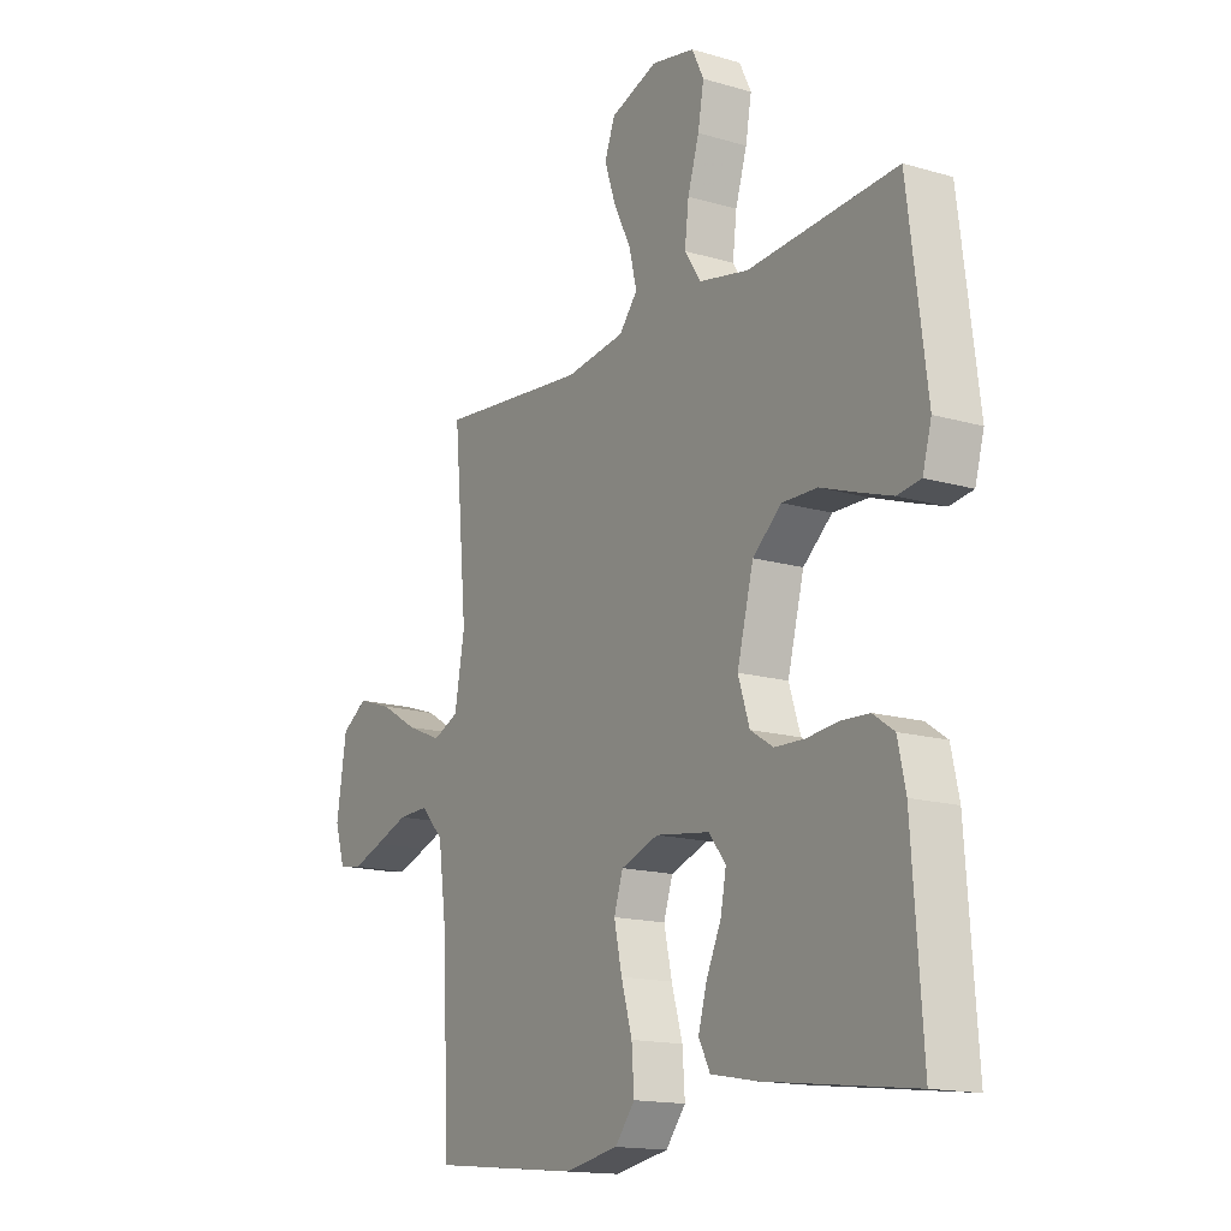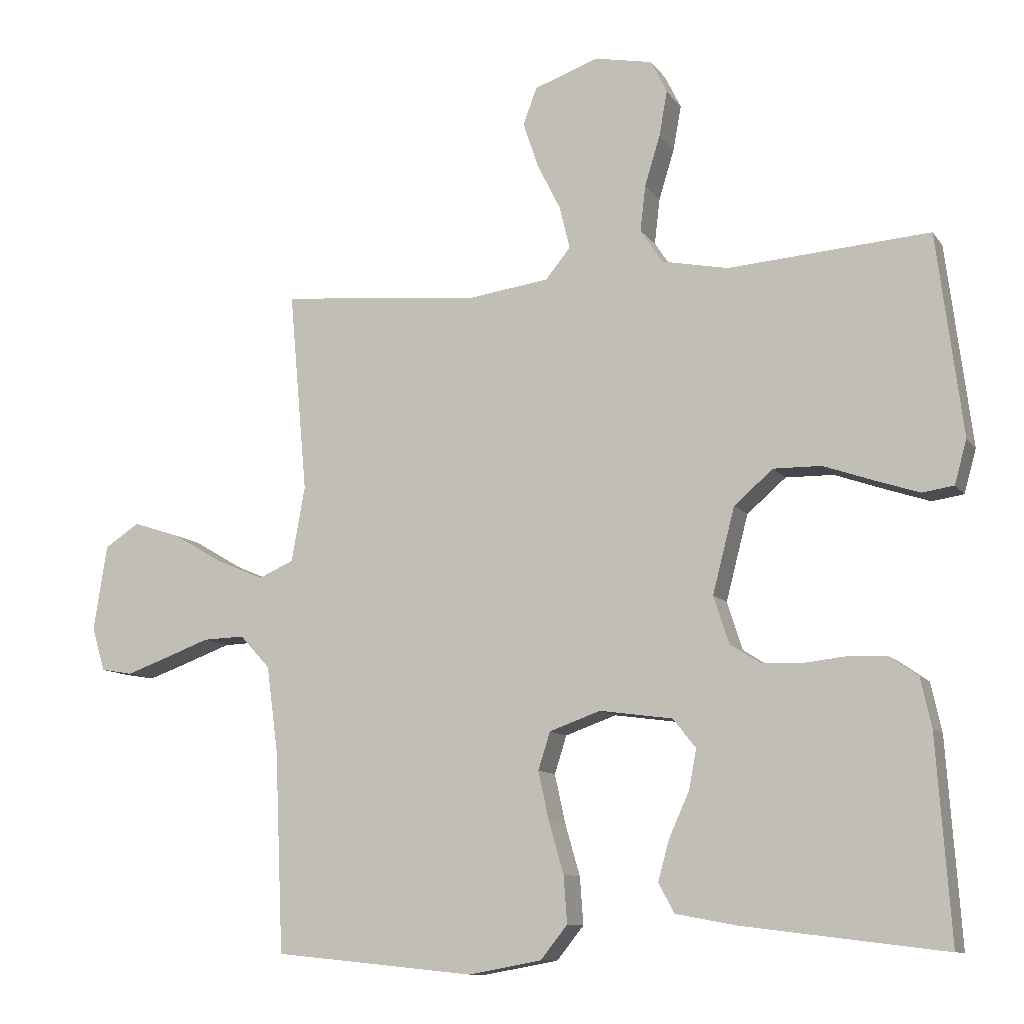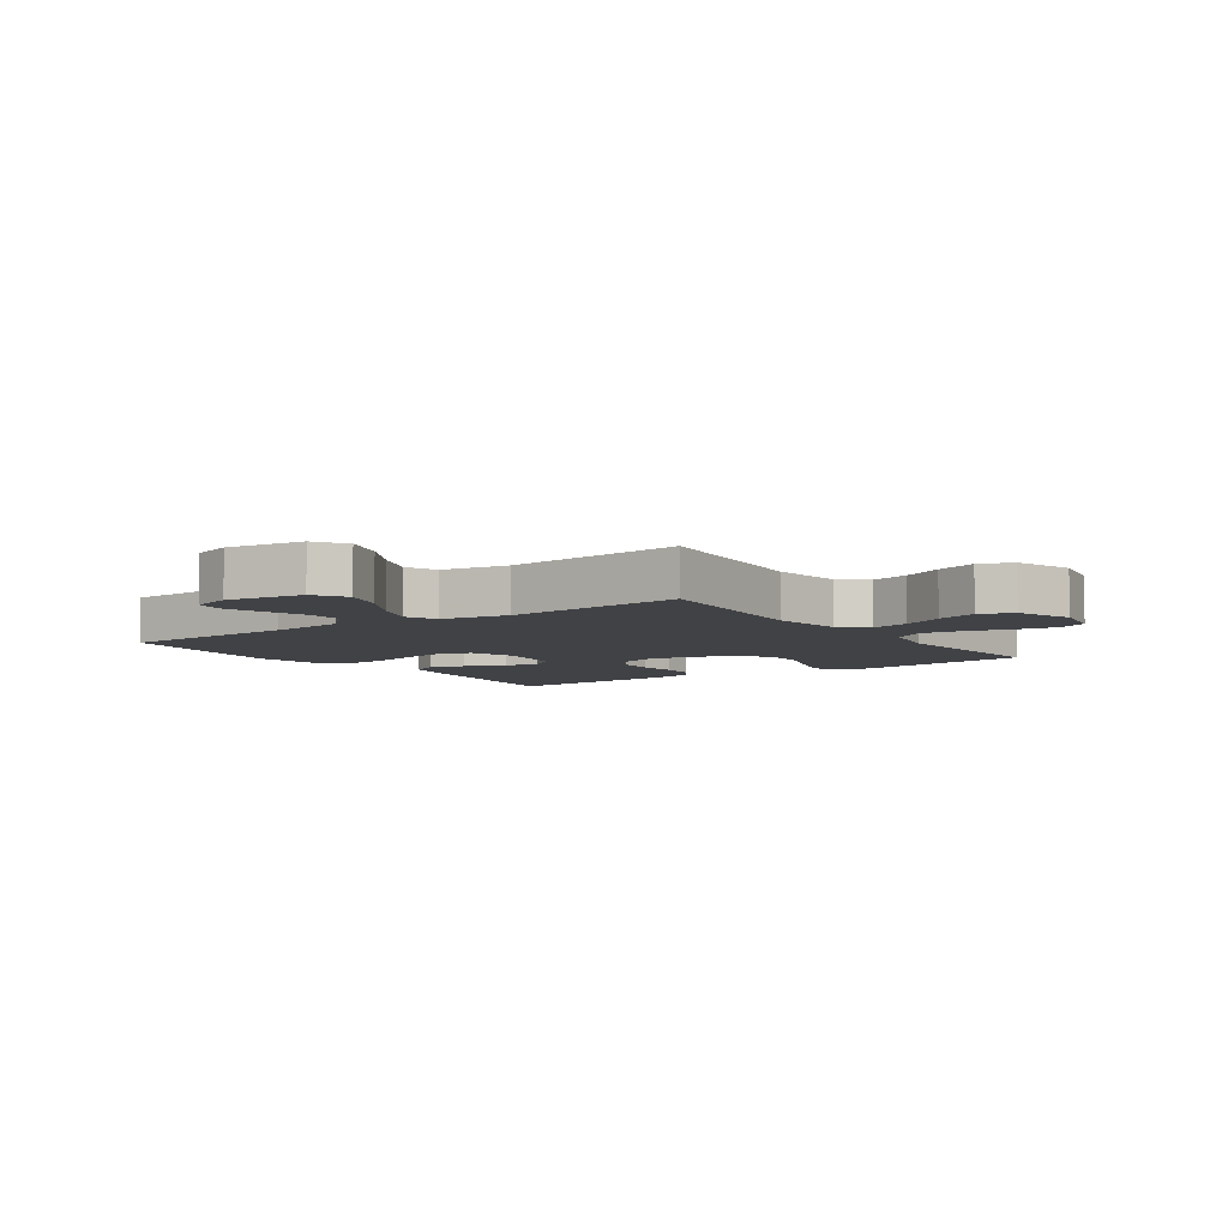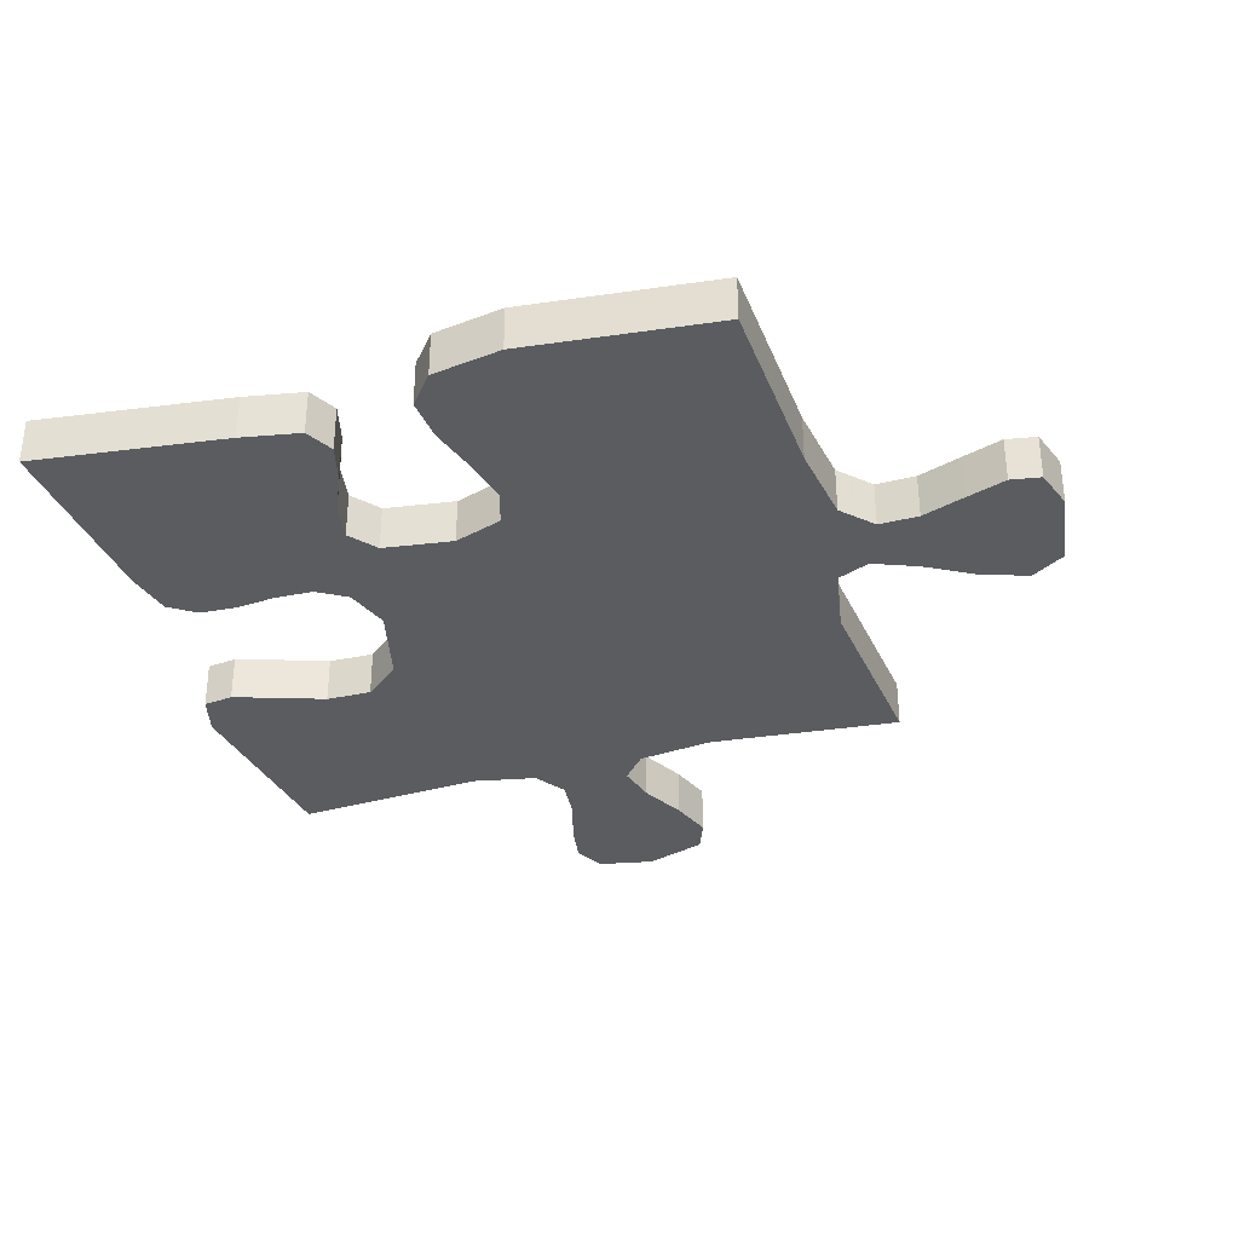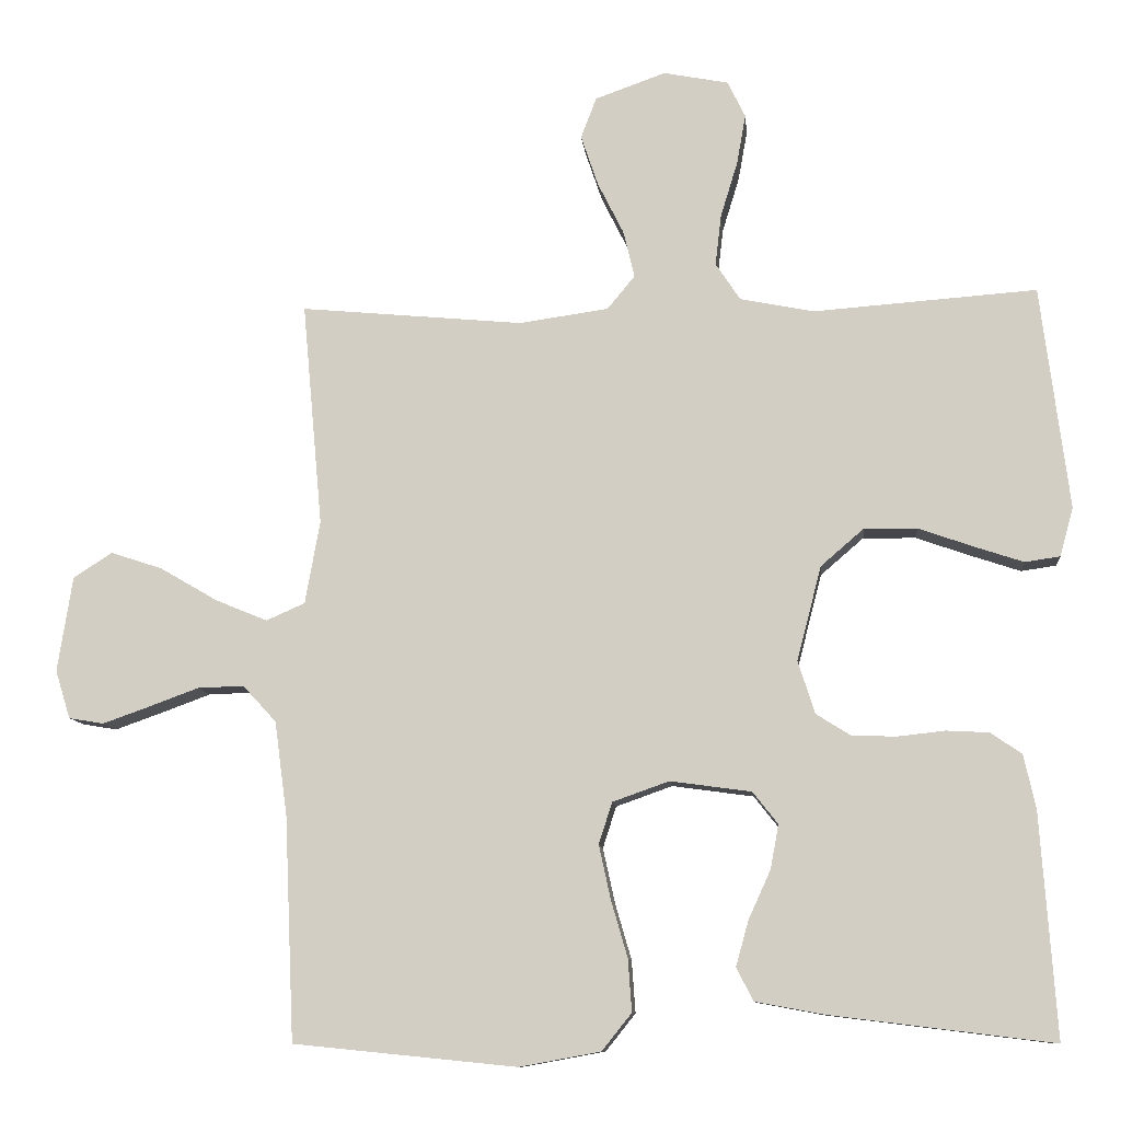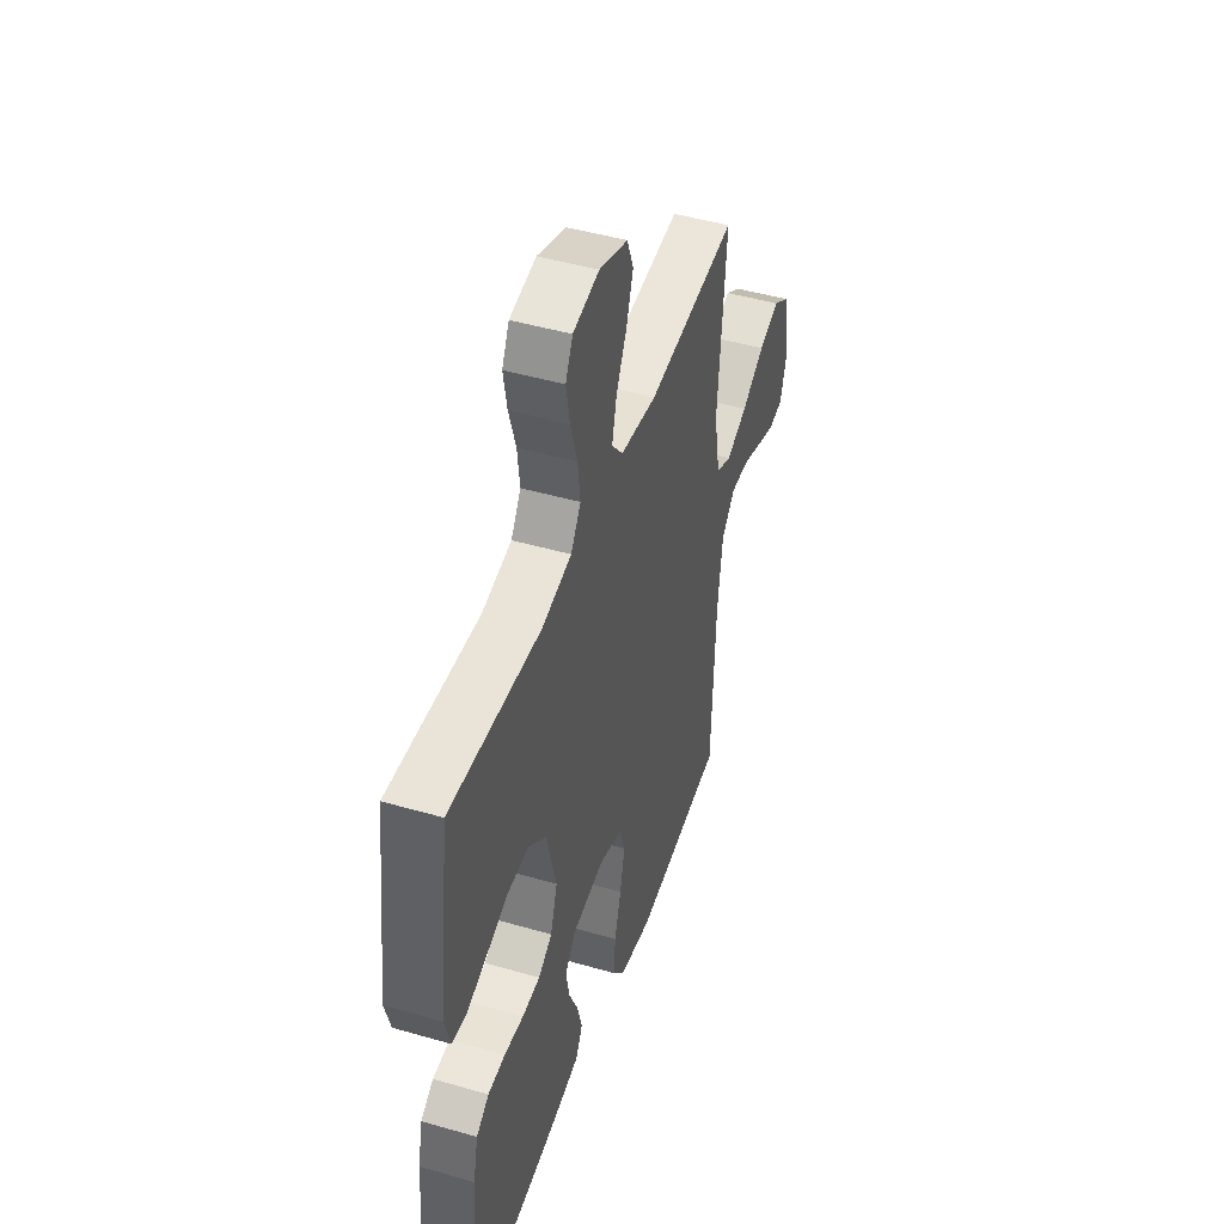
<metadata>
{"format":"obj","ext":"obj","renderer":"f3d","projection":"perspective","resolution":1024,"background":"white","views":[{"elev":-15.4,"azim":58.2,"up":"+Z"},{"elev":-10.3,"azim":20.9,"up":"+Z"},{"elev":-6.4,"azim":-54.9,"up":"+Y"},{"elev":-34.1,"azim":-163.1,"up":"+Y"},{"elev":-10.1,"azim":5.5,"up":"+Z"},{"elev":46.3,"azim":108.3,"up":"+Z"}]}
</metadata>
<code>
v 0.5 0.07 -0.5
v 0.2 0.07 -0.463
v 0.108 0.07 -0.446
v 0.085 0.07 -0.402
v 0.102 0.07 -0.341
v 0.132 0.07 -0.275
v 0.143 0.07 -0.216
v 0.109 0.07 -0.173
v 0 0.07 -0.158
v -0.076 0.07 -0.185
v -0.094 0.07 -0.241
v -0.078 0.07 -0.314
v -0.056 0.07 -0.39
v -0.051 0.07 -0.46
v -0.091 0.07 -0.51
v -0.2 0.07 -0.53
v -0.5 0.07 -0.5
v -0.513 0.07 -0.2
v -0.53 0.07 -0.073
v -0.575 0.07 -0.024
v -0.637 0.07 -0.026
v -0.705 0.07 -0.051
v -0.767 0.07 -0.073
v -0.814 0.07 -0.065
v -0.834 0.07 0
v -0.814 0.07 0.128
v -0.762 0.07 0.162
v -0.692 0.07 0.139
v -0.615 0.07 0.094
v -0.545 0.07 0.065
v -0.493 0.07 0.088
v -0.473 0.07 0.2
v -0.5 0.07 0.5
v -0.2 0.07 0.472
v -0.08 0.07 0.489
v -0.043 0.07 0.534
v -0.058 0.07 0.597
v -0.093 0.07 0.667
v -0.116 0.07 0.735
v -0.095 0.07 0.79
v 0 0.07 0.824
v 0.087 0.07 0.807
v 0.111 0.07 0.758
v 0.099 0.07 0.691
v 0.076 0.07 0.616
v 0.068 0.07 0.548
v 0.101 0.07 0.498
v 0.2 0.07 0.478
v 0.5 0.07 0.5
v 0.538 0.07 0.2
v 0.52 0.07 0.135
v 0.473 0.07 0.128
v 0.407 0.07 0.15
v 0.333 0.07 0.176
v 0.262 0.07 0.177
v 0.204 0.07 0.127
v 0.171 0.07 0
v 0.194 0.07 -0.071
v 0.24 0.07 -0.1
v 0.3 0.07 -0.102
v 0.364 0.07 -0.095
v 0.421 0.07 -0.098
v 0.463 0.07 -0.127
v 0.479 0.07 -0.2
v 0.5 0 -0.5
v 0.2 0 -0.463
v 0.108 0 -0.446
v 0.085 0 -0.402
v 0.102 0 -0.341
v 0.132 0 -0.275
v 0.143 0 -0.216
v 0.109 0 -0.173
v 0 0 -0.158
v -0.076 0 -0.185
v -0.094 0 -0.241
v -0.078 0 -0.314
v -0.056 0 -0.39
v -0.051 0 -0.46
v -0.091 0 -0.51
v -0.2 0 -0.53
v -0.5 0 -0.5
v -0.513 0 -0.2
v -0.53 0 -0.073
v -0.575 0 -0.024
v -0.637 0 -0.026
v -0.705 0 -0.051
v -0.767 0 -0.073
v -0.814 0 -0.065
v -0.834 0 0
v -0.814 0 0.128
v -0.762 0 0.162
v -0.692 0 0.139
v -0.615 0 0.094
v -0.545 0 0.065
v -0.493 0 0.088
v -0.473 0 0.2
v -0.5 0 0.5
v -0.2 0 0.472
v -0.08 0 0.489
v -0.043 0 0.534
v -0.058 0 0.597
v -0.093 0 0.667
v -0.116 0 0.735
v -0.095 0 0.79
v 0 0 0.824
v 0.087 0 0.807
v 0.111 0 0.758
v 0.099 0 0.691
v 0.076 0 0.616
v 0.068 0 0.548
v 0.101 0 0.498
v 0.2 0 0.478
v 0.5 0 0.5
v 0.538 0 0.2
v 0.52 0 0.135
v 0.473 0 0.128
v 0.407 0 0.15
v 0.333 0 0.176
v 0.262 0 0.177
v 0.204 0 0.127
v 0.171 0 0
v 0.194 0 -0.071
v 0.24 0 -0.1
v 0.3 0 -0.102
v 0.364 0 -0.095
v 0.421 0 -0.098
v 0.463 0 -0.127
v 0.479 0 -0.2
f 60 61 62 63
f 59 60 63 64
f 51 52 53 54
f 49 50 51 54
f 48 49 54 55
f 47 48 55 56
f 42 43 44 45
f 42 45 46
f 41 42 46
f 40 41 46
f 37 38 39 40
f 36 37 40 46
f 35 36 46 47
f 32 33 34
f 31 32 34 35
f 26 27 28 29
f 26 29 30
f 25 26 30
f 24 25 30
f 21 22 23 24
f 21 24 30 31
f 15 16 17 18
f 15 18 19
f 12 13 14 15
f 11 12 15 19
f 10 11 19 20
f 3 4 5 6
f 3 6 7
f 2 3 7
f 59 64 1 2
f 58 59 2 7
f 57 58 7 8
f 56 57 8 9
f 31 35 47 56
f 20 21 31 56
f 9 10 20 56
f 127 126 125 124
f 128 127 124 123
f 118 117 116 115
f 118 115 114 113
f 119 118 113 112
f 120 119 112 111
f 109 108 107 106
f 110 109 106
f 110 106 105
f 110 105 104
f 104 103 102 101
f 110 104 101 100
f 111 110 100 99
f 98 97 96
f 99 98 96 95
f 93 92 91 90
f 94 93 90
f 94 90 89
f 94 89 88
f 88 87 86 85
f 95 94 88 85
f 82 81 80 79
f 83 82 79
f 79 78 77 76
f 83 79 76 75
f 84 83 75 74
f 70 69 68 67
f 71 70 67
f 71 67 66
f 66 65 128 123
f 71 66 123 122
f 72 71 122 121
f 73 72 121 120
f 120 111 99 95
f 120 95 85 84
f 120 84 74 73
f 1 65 66 2
f 2 66 67 3
f 3 67 68 4
f 4 68 69 5
f 5 69 70 6
f 6 70 71 7
f 7 71 72 8
f 8 72 73 9
f 9 73 74 10
f 10 74 75 11
f 11 75 76 12
f 12 76 77 13
f 13 77 78 14
f 14 78 79 15
f 15 79 80 16
f 16 80 81 17
f 17 81 82 18
f 18 82 83 19
f 19 83 84 20
f 20 84 85 21
f 21 85 86 22
f 22 86 87 23
f 23 87 88 24
f 24 88 89 25
f 25 89 90 26
f 26 90 91 27
f 27 91 92 28
f 28 92 93 29
f 29 93 94 30
f 30 94 95 31
f 31 95 96 32
f 32 96 97 33
f 33 97 98 34
f 34 98 99 35
f 35 99 100 36
f 36 100 101 37
f 37 101 102 38
f 38 102 103 39
f 39 103 104 40
f 40 104 105 41
f 41 105 106 42
f 42 106 107 43
f 43 107 108 44
f 44 108 109 45
f 45 109 110 46
f 46 110 111 47
f 47 111 112 48
f 48 112 113 49
f 49 113 114 50
f 50 114 115 51
f 51 115 116 52
f 52 116 117 53
f 53 117 118 54
f 54 118 119 55
f 55 119 120 56
f 56 120 121 57
f 57 121 122 58
f 58 122 123 59
f 59 123 124 60
f 60 124 125 61
f 61 125 126 62
f 62 126 127 63
f 63 127 128 64
f 64 128 65 1

</code>
